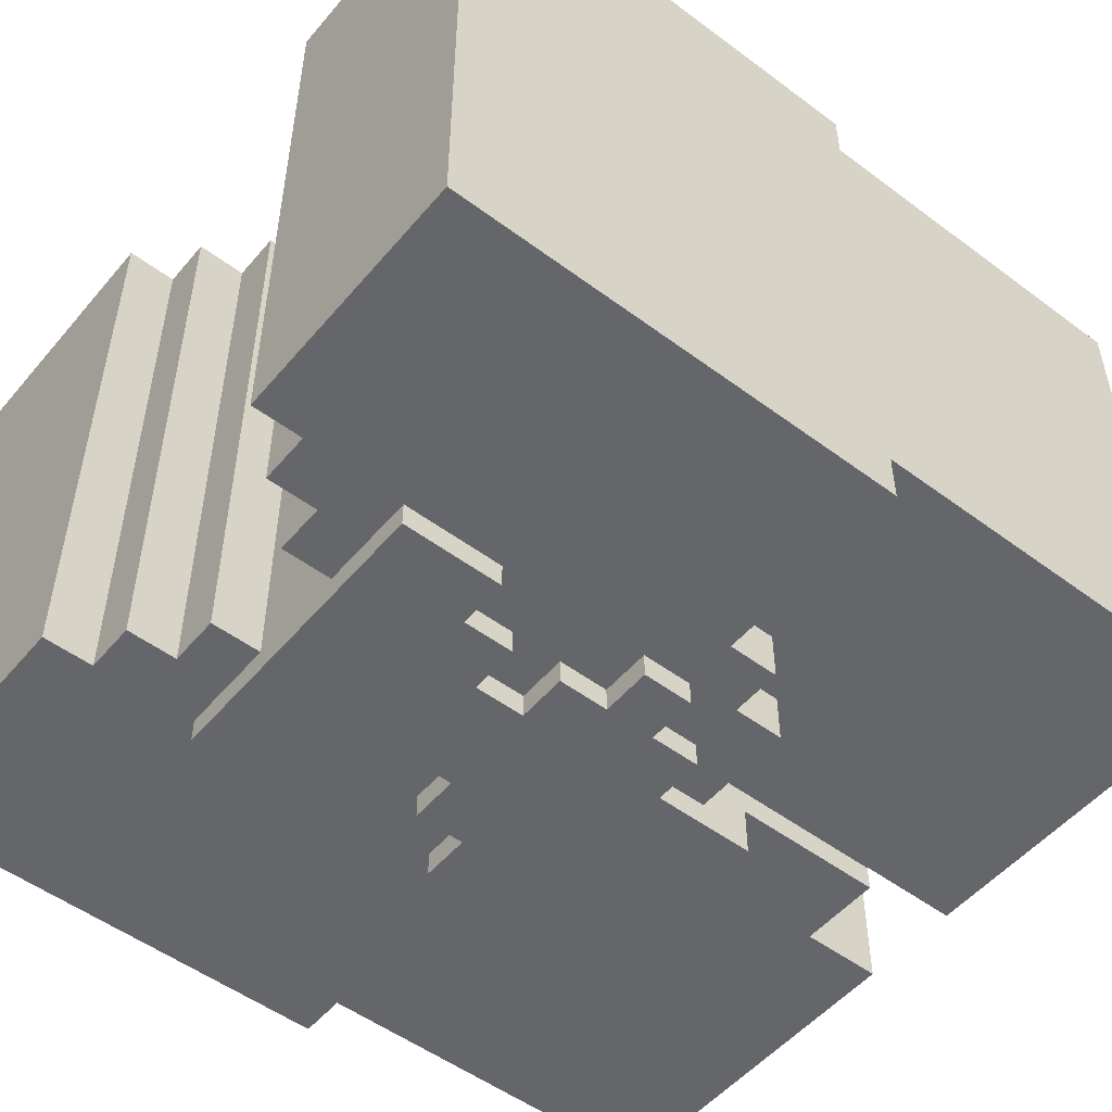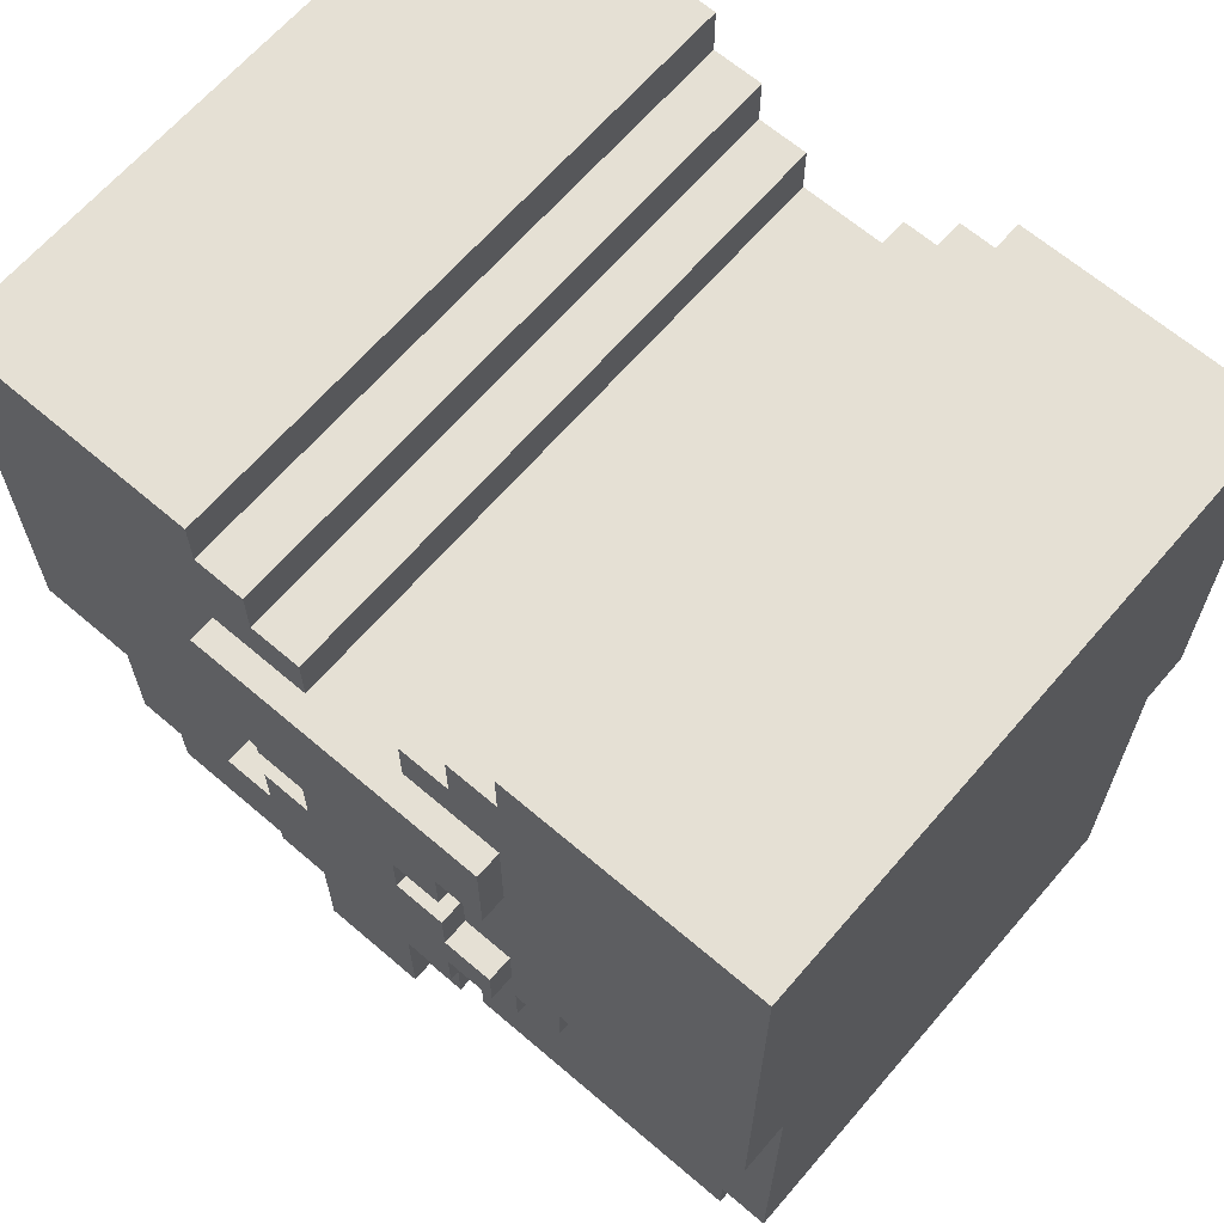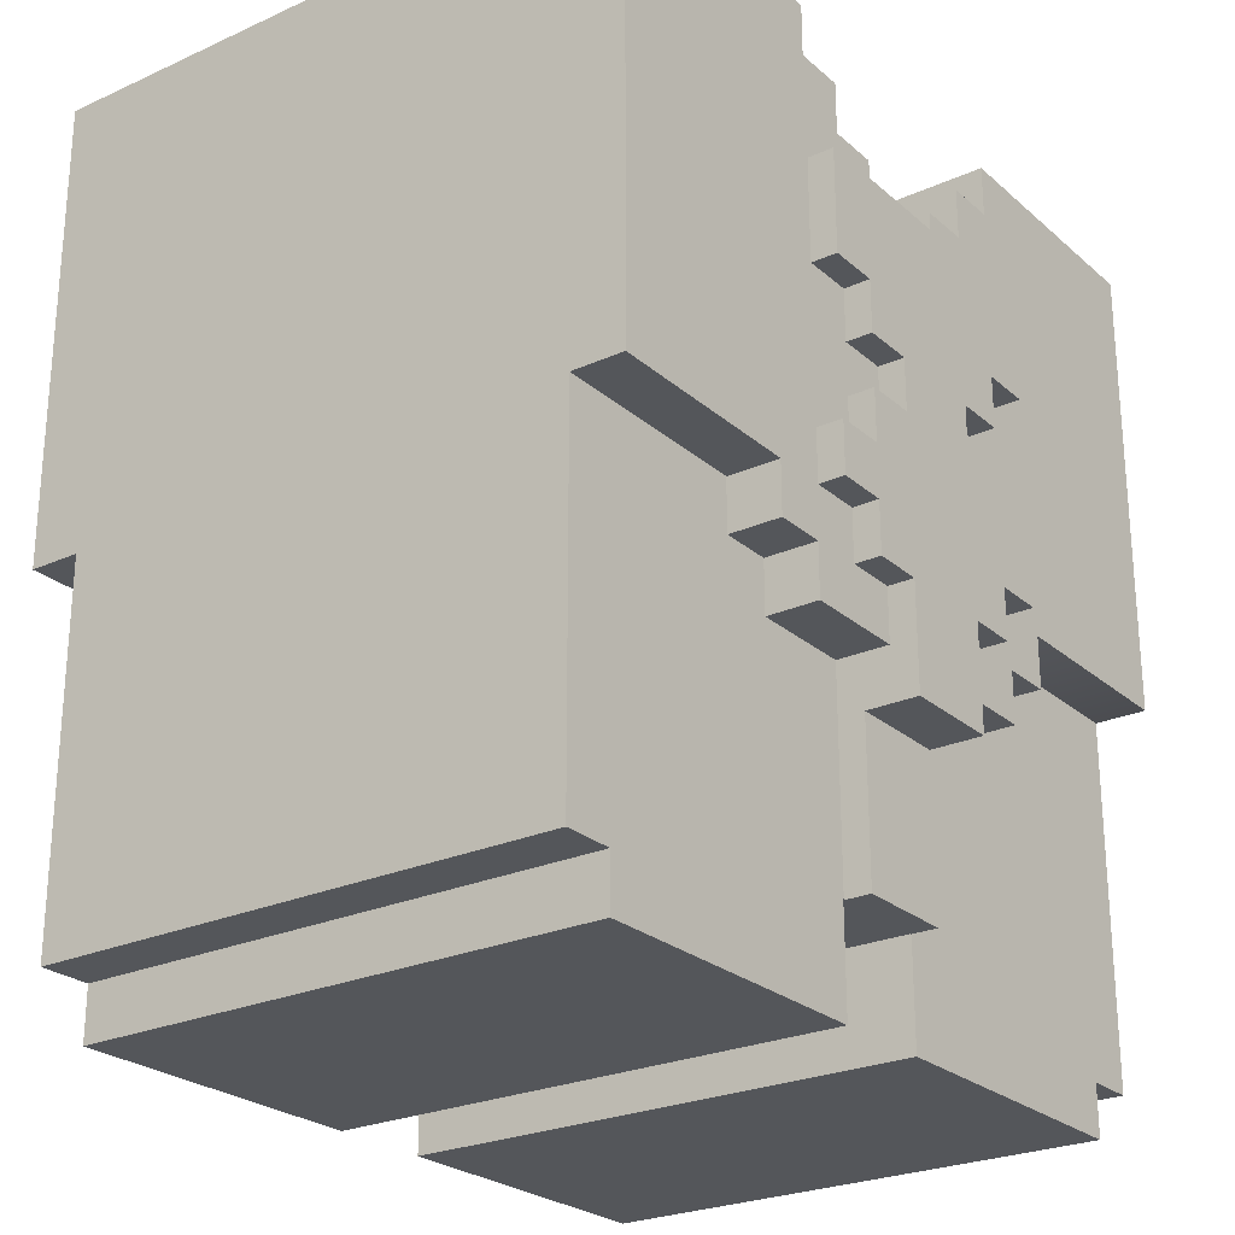
<metadata>
{"format":"obj","ext":"obj","renderer":"f3d","projection":"perspective","resolution":1024,"background":"white","views":[{"elev":-51.9,"azim":-128.9,"up":"+Z"},{"elev":65.3,"azim":-139.3,"up":"+Y"},{"elev":-25.1,"azim":126.2,"up":"+Y"}]}
</metadata>
<code>
g armor_metal_medium_body
v 0.03347 0.9757 -0.1691
v 0.03347 0.9757 -0.1861
v -0.03347 0.9757 -0.1861
v -0.03347 0.9757 -0.1691
v 0.034 1.112 0.2049
v 0.034 1.112 0.1709
v -0.034 1.112 0.1709
v -0.034 1.112 0.2049
v 0.034 1.112 0.1709
v 0.034 1.112 0.2049
v 0.034 1.146 0.2049
v 0.034 1.146 0.1709
v -0.034 1.146 0.1709
v -0.034 1.146 0.2049
v -0.034 1.112 0.2049
v -0.034 1.112 0.1709
v -0.034 1.146 0.2049
v 0.034 1.146 0.2049
v 0.034 1.112 0.2049
v -0.034 1.112 0.2049
v -0.03347 0.9757 -0.1691
v -0.03347 0.9757 -0.1861
v -0.03347 1.078 -0.1861
v -0.03347 1.078 -0.1691
v 0.03347 0.9757 -0.1691
v 0.03347 1.078 -0.1691
v 0.03347 1.078 -0.1861
v 0.03347 0.9757 -0.1861
v 0.03347 1.078 -0.1861
v -0.03347 1.078 -0.1861
v -0.03347 0.9757 -0.1861
v 0.03347 0.9757 -0.1861
v -0.1004 1.316 -0.2201
v -0.1004 1.384 -0.2201
v -0.1004 1.384 -0.2031
v -0.1004 1.316 -0.2031
v -0.136 1.18 -0.2031
v 0.136 1.18 -0.2031
v 0.034 1.384 -0.2031
v -0.034 1.384 -0.2031
v 0.272 1.18 -0.2031
v 0.068 1.418 -0.2031
v 0.034 1.418 -0.2031
v 0.068 1.452 -0.2031
v 0.102 1.452 -0.2031
v 0.102 1.486 -0.2031
v 0.272 1.486 -0.2031
v -0.272 1.18 -0.2031
v -0.068 1.418 -0.2031
v -0.034 1.418 -0.2031
v -0.068 1.452 -0.2031
v -0.102 1.452 -0.2031
v -0.102 1.486 -0.2031
v -0.272 1.486 -0.2031
v -0.136 1.18 -0.1691
v -0.136 1.146 -0.1691
v -0.136 1.146 -0.2031
v -0.136 1.18 -0.2031
v 0.136 1.18 -0.1691
v 0.136 1.18 -0.2031
v 0.136 1.146 -0.2031
v 0.136 1.146 -0.1691
v -0.136 1.18 -0.1691
v -0.136 1.18 -0.2031
v -0.272 1.18 -0.2031
v -0.272 1.18 -0.1691
v 0.136 1.18 -0.2031
v 0.136 1.18 -0.1691
v 0.272 1.18 -0.1691
v 0.272 1.18 -0.2031
v 0.034 1.384 -0.2031
v 0.034 1.384 0.2049
v -0.034 1.384 0.2049
v -0.034 1.384 -0.2031
v -0.102 1.146 -0.1691
v -0.102 1.112 -0.1691
v -0.102 1.112 -0.2031
v -0.102 1.146 -0.2031
v 0.102 1.146 -0.1691
v 0.102 1.146 -0.2031
v 0.102 1.112 -0.2031
v 0.102 1.112 -0.1691
v -0.204 1.18 0.2049
v -0.204 1.18 0.1709
v -0.272 1.18 0.1709
v -0.272 1.18 0.2049
v 0.204 1.18 0.2049
v 0.272 1.18 0.2049
v 0.272 1.18 0.1709
v 0.204 1.18 0.1709
v -0.238 0.9422 -0.1691
v -0.238 0.9422 0.1709
v -0.238 0.9082 0.1709
v -0.238 0.9082 -0.1691
v 0.238 0.9422 -0.1691
v 0.238 0.9082 -0.1691
v 0.238 0.9082 0.1709
v 0.238 0.9422 0.1709
v 0.1004 1.316 -0.2201
v 0.1004 1.316 -0.2031
v 0.1004 1.384 -0.2031
v 0.1004 1.384 -0.2201
v -0.034 1.384 0.2049
v -0.034 1.418 0.2049
v -0.034 1.418 -0.2031
v -0.034 1.384 -0.2031
v 0.034 1.384 0.2049
v 0.034 1.384 -0.2031
v 0.034 1.418 -0.2031
v 0.034 1.418 0.2049
v -0.068 1.452 -0.2031
v -0.068 1.418 -0.2031
v -0.068 1.418 0.2049
v -0.068 1.452 0.2049
v 0.068 1.452 -0.2031
v 0.068 1.452 0.2049
v 0.068 1.418 0.2049
v 0.068 1.418 -0.2031
v -0.238 0.9082 -0.1691
v -0.238 0.9082 0.1709
v -0.034 0.9082 0.1709
v -0.034 0.9082 -0.1691
v 0.238 0.9082 -0.1691
v 0.034 0.9082 -0.1691
v 0.034 0.9082 0.1709
v 0.238 0.9082 0.1709
v 0.034 0.9762 -0.1691
v -0.034 0.9762 -0.1691
v -0.034 0.9762 0.1709
v 0.034 0.9762 0.1709
v -0.272 0.9422 -0.1691
v -0.272 0.9422 0.1709
v -0.238 0.9422 0.1709
v -0.238 0.9422 -0.1691
v 0.272 0.9422 -0.1691
v 0.238 0.9422 -0.1691
v 0.238 0.9422 0.1709
v 0.272 0.9422 0.1709
v -0.204 1.146 0.1709
v -0.204 1.18 0.1709
v -0.204 1.18 0.2049
v -0.204 1.146 0.2049
v -0.068 1.452 0.2049
v -0.068 1.418 0.2049
v -0.102 1.452 0.2049
v -0.068 1.248 0.2049
v -0.068 1.146 0.2049
v -0.204 1.146 0.2049
v -0.204 1.18 0.2049
v -0.102 1.486 0.2049
v -0.034 1.384 0.2049
v 0.034 1.384 0.2049
v 0.068 1.248 0.2049
v 0.204 1.18 0.2049
v 0.204 1.146 0.2049
v 0.068 1.146 0.2049
v 0.034 1.418 0.2049
v 0.068 1.418 0.2049
v 0.068 1.452 0.2049
v 0.102 1.452 0.2049
v 0.272 1.18 0.2049
v -0.272 1.486 0.2049
v -0.272 1.18 0.2049
v 0.272 1.486 0.2049
v 0.102 1.486 0.2049
v -0.034 1.418 0.2049
v 0.204 1.146 0.1709
v 0.204 1.146 0.2049
v 0.204 1.18 0.2049
v 0.204 1.18 0.1709
v -0.102 1.486 -0.2031
v -0.102 1.452 -0.2031
v -0.102 1.452 0.2049
v -0.102 1.486 0.2049
v 0.102 1.486 -0.2031
v 0.102 1.486 0.2049
v 0.102 1.452 0.2049
v 0.102 1.452 -0.2031
v -0.136 1.146 -0.2031
v -0.136 1.146 -0.1691
v -0.102 1.146 -0.1691
v -0.102 1.146 -0.2031
v 0.102 1.146 -0.1691
v 0.136 1.146 -0.1691
v 0.136 1.146 -0.2031
v 0.102 1.146 -0.2031
v -0.102 1.112 -0.2031
v -0.102 1.112 -0.1691
v 0.102 1.112 -0.1691
v 0.102 1.112 -0.2031
v -0.068 1.418 0.2049
v -0.068 1.418 -0.2031
v -0.034 1.418 -0.2031
v -0.034 1.418 0.2049
v 0.068 1.418 -0.2031
v 0.068 1.418 0.2049
v 0.034 1.418 0.2049
v 0.034 1.418 -0.2031
v -0.102 1.452 -0.2031
v -0.068 1.452 -0.2031
v -0.068 1.452 0.2049
v -0.102 1.452 0.2049
v 0.102 1.452 -0.2031
v 0.102 1.452 0.2049
v 0.068 1.452 0.2049
v 0.068 1.452 -0.2031
v -0.034 0.9082 -0.1691
v -0.034 0.9082 0.1709
v -0.034 0.9762 0.1709
v -0.034 0.9762 -0.1691
v 0.034 0.9082 -0.1691
v 0.034 0.9762 -0.1691
v 0.034 0.9762 0.1709
v 0.034 0.9082 0.1709
v -0.272 1.486 0.2049
v -0.272 1.486 -0.2031
v -0.102 1.486 -0.2031
v -0.102 1.486 0.2049
v 0.272 1.486 -0.2031
v 0.272 1.486 0.2049
v 0.102 1.486 0.2049
v 0.102 1.486 -0.2031
v -0.068 1.248 0.2049
v 0.068 1.248 0.2049
v 0.068 1.248 0.2219
v -0.068 1.248 0.2219
v 0.102 1.146 -0.1691
v 0.102 1.112 -0.1691
v 0.136 1.146 -0.1691
v 0.034 0.9082 -0.1691
v 0.238 0.9422 -0.1691
v 0.238 0.9082 -0.1691
v 0.034 0.9762 -0.1691
v -0.102 1.112 -0.1691
v -0.034 0.9762 -0.1691
v -0.238 0.9082 -0.1691
v -0.034 0.9082 -0.1691
v -0.102 1.146 -0.1691
v -0.238 0.9422 -0.1691
v -0.136 1.146 -0.1691
v -0.272 0.9422 -0.1691
v -0.272 1.18 -0.1691
v -0.136 1.18 -0.1691
v 0.272 1.18 -0.1691
v 0.136 1.18 -0.1691
v 0.272 0.9422 -0.1691
v -0.272 1.18 -0.1691
v -0.272 1.18 0.1709
v -0.272 0.9422 0.1709
v -0.272 0.9422 -0.1691
v -0.272 1.486 0.2049
v -0.272 1.18 0.2049
v -0.272 1.486 -0.2031
v -0.272 1.18 -0.2031
v 0.272 1.18 -0.1691
v 0.272 0.9422 -0.1691
v 0.272 0.9422 0.1709
v 0.272 1.18 0.1709
v 0.272 1.486 -0.2031
v 0.272 1.18 -0.2031
v 0.272 1.486 0.2049
v 0.272 1.18 0.2049
v -0.034 0.9762 0.1709
v -0.034 0.9082 0.1709
v -0.238 0.9082 0.1709
v -0.238 0.9422 0.1709
v -0.034 1.112 0.1709
v 0.034 1.112 0.1709
v 0.034 0.9762 0.1709
v -0.204 1.146 0.1709
v 0.204 1.146 0.1709
v 0.238 0.9422 0.1709
v 0.238 0.9082 0.1709
v 0.034 0.9082 0.1709
v 0.272 0.9422 0.1709
v -0.272 1.18 0.1709
v -0.204 1.18 0.1709
v -0.272 0.9422 0.1709
v 0.272 1.18 0.1709
v 0.204 1.18 0.1709
v 0.068 1.146 0.1709
v 0.034 1.146 0.1709
v -0.068 1.146 0.1709
v -0.034 1.146 0.1709
v -0.034 1.112 0.1709
v -0.034 1.146 0.1709
v -0.034 1.146 0.2049
v -0.034 1.112 0.2049
v 0.034 1.146 0.1709
v 0.034 1.112 0.1709
v 0.034 1.112 0.2049
v 0.034 1.146 0.2049
v -0.034 1.146 0.2049
v 0.034 1.146 0.2049
v 0.034 1.112 0.2049
v -0.034 1.112 0.2049
v -0.204 1.146 0.1709
v -0.204 1.146 0.2049
v -0.068 1.146 0.2049
v -0.068 1.146 0.1709
v 0.204 1.146 0.2049
v 0.204 1.146 0.1709
v 0.068 1.146 0.1709
v 0.068 1.146 0.2049
v -0.034 1.146 0.1709
v -0.068 1.146 0.1709
v -0.068 1.146 0.2049
v -0.068 1.146 0.2219
v 0.068 1.146 0.2219
v 0.068 1.146 0.1709
v -0.068 1.146 0.2049
v -0.068 1.248 0.2049
v -0.068 1.248 0.2219
v -0.068 1.146 0.2219
v 0.068 1.146 0.2049
v 0.068 1.146 0.2219
v 0.068 1.248 0.2219
v 0.068 1.248 0.2049
v -0.06694 1.316 -0.2031
v -0.06694 1.316 -0.2201
v -0.1004 1.316 -0.2201
v -0.1004 1.316 -0.2031
v 0.06694 1.316 -0.2201
v 0.06694 1.316 -0.2031
v 0.1004 1.316 -0.2031
v 0.1004 1.316 -0.2201
v -0.06694 1.316 -0.2031
v -0.06694 1.282 -0.2031
v -0.06694 1.282 -0.2201
v -0.06694 1.316 -0.2201
v 0.06694 1.316 -0.2031
v 0.06694 1.316 -0.2201
v 0.06694 1.282 -0.2201
v 0.06694 1.282 -0.2031
v -0.06694 1.282 -0.2031
v -0.03347 1.282 -0.2031
v -0.03347 1.282 -0.2201
v -0.06694 1.282 -0.2201
v 0.06694 1.282 -0.2031
v 0.06694 1.282 -0.2201
v 0.03347 1.282 -0.2201
v 0.03347 1.282 -0.2031
v -0.03347 1.282 -0.2031
v -0.03347 1.248 -0.2031
v -0.03347 1.248 -0.2201
v -0.03347 1.282 -0.2201
v 0.03347 1.282 -0.2031
v 0.03347 1.282 -0.2201
v 0.03347 1.248 -0.2201
v 0.03347 1.248 -0.2031
v -0.06694 1.248 -0.2031
v -0.06694 1.248 -0.2201
v -0.03347 1.248 -0.2201
v -0.03347 1.248 -0.2031
v 0.06694 1.248 -0.2031
v 0.03347 1.248 -0.2031
v 0.03347 1.248 -0.2201
v 0.06694 1.248 -0.2201
v -0.06694 1.214 -0.2031
v -0.06694 1.214 -0.2201
v -0.06694 1.248 -0.2201
v -0.06694 1.248 -0.2031
v 0.06694 1.214 -0.2201
v 0.06694 1.214 -0.2031
v 0.06694 1.248 -0.2031
v 0.06694 1.248 -0.2201
v -0.1004 1.214 -0.2031
v -0.1004 1.214 -0.2201
v -0.06694 1.214 -0.2201
v -0.06694 1.214 -0.2031
v 0.06694 1.214 -0.2201
v 0.1004 1.214 -0.2201
v 0.1004 1.214 -0.2031
v 0.06694 1.214 -0.2031
v -0.1004 1.18 -0.2201
v -0.1004 1.214 -0.2201
v -0.1004 1.214 -0.2031
v -0.1004 1.18 -0.2031
v 0.1004 1.18 -0.2201
v 0.1004 1.18 -0.2031
v 0.1004 1.214 -0.2031
v 0.1004 1.214 -0.2201
v -0.06694 1.18 -0.2031
v -0.06694 1.18 -0.2201
v -0.1004 1.18 -0.2201
v -0.1004 1.18 -0.2031
v -0.03347 1.078 -0.2201
v 0.03347 1.078 -0.2201
v -0.03347 1.147 -0.2201
v 0.03347 1.147 -0.2201
v 0.03347 1.248 -0.2201
v 0.06694 1.214 -0.2201
v 0.06694 1.248 -0.2201
v 0.06694 1.18 -0.2201
v 0.1004 1.18 -0.2201
v 0.1004 1.214 -0.2201
v 0.06694 1.147 -0.2201
v -0.03347 1.248 -0.2201
v -0.03347 1.282 -0.2201
v 0.03347 1.282 -0.2201
v -0.06694 1.316 -0.2201
v 0.1004 1.384 -0.2201
v -0.1004 1.384 -0.2201
v -0.1004 1.316 -0.2201
v -0.06694 1.282 -0.2201
v 0.06694 1.316 -0.2201
v 0.1004 1.316 -0.2201
v 0.06694 1.282 -0.2201
v -0.06694 1.248 -0.2201
v -0.06694 1.214 -0.2201
v -0.06694 1.18 -0.2201
v -0.1004 1.18 -0.2201
v -0.1004 1.214 -0.2201
v -0.06694 1.147 -0.2201
v 0.06694 1.18 -0.2201
v 0.06694 1.18 -0.2031
v 0.1004 1.18 -0.2031
v 0.1004 1.18 -0.2201
v 0.1004 1.384 -0.2031
v -0.1004 1.384 -0.2031
v -0.1004 1.384 -0.2201
v 0.1004 1.384 -0.2201
v -0.06694 1.18 -0.2201
v -0.06694 1.18 -0.2031
v -0.06694 1.147 -0.2031
v -0.06694 1.147 -0.2201
v 0.06694 1.18 -0.2201
v 0.06694 1.147 -0.2201
v 0.06694 1.147 -0.2031
v 0.06694 1.18 -0.2031
v -0.272 1.18 0.1709
v -0.272 1.18 -0.1691
v -0.272 1.18 -0.2031
v 0.03347 1.01 -0.1691
v 0.03347 1.01 -0.1861
v -0.03347 1.01 -0.1861
v -0.03347 1.01 -0.1691
v -0.03347 1.078 -0.1691
v 0.03347 1.078 -0.1691
v 0.03347 1.078 -0.2201
v -0.03347 1.078 -0.2201
v -0.03347 1.147 -0.2201
v -0.06694 1.147 -0.2201
v -0.06694 1.147 -0.2031
v -0.03347 1.147 -0.1691
v 0.03347 1.147 -0.1691
v 0.06694 1.147 -0.2031
v 0.06694 1.147 -0.2201
v 0.03347 1.147 -0.2201
v -0.03347 1.078 -0.2201
v -0.03347 1.147 -0.2201
v -0.03347 1.147 -0.1691
v -0.03347 1.078 -0.1691
v 0.03347 1.078 -0.1691
v 0.03347 1.147 -0.1691
v 0.03347 1.147 -0.2201
v 0.03347 1.078 -0.2201
v -0.03347 1.078 -0.1691
v -0.03347 1.01 -0.1691
v -0.03347 1.01 -0.1861
v -0.03347 1.078 -0.1861
v 0.03347 1.078 -0.1691
v 0.03347 1.078 -0.1861
v 0.03347 1.01 -0.1861
v 0.03347 1.01 -0.1691
v 0.03347 1.078 -0.1861
v -0.03347 1.078 -0.1861
v -0.03347 1.01 -0.1861
v 0.03347 1.01 -0.1861
v -0.068 1.146 0.2219
v -0.068 1.248 0.2219
v 0.068 1.248 0.2219
v 0.068 1.146 0.2219
v -0.102 1.146 -0.2031
v -0.102 1.112 -0.2031
v 0.102 1.146 -0.2031
v 0.102 1.112 -0.2031
v 0.136 1.146 -0.2031
v -0.136 1.146 -0.2031
v -0.034 1.112 0.2049
v 0.034 1.112 0.2049
v -0.034 1.112 0.1709
v 0.034 1.112 0.1709
f -481 -482 -483
f -480 -481 -483
f -477 -478 -479
f -476 -477 -479
f -473 -474 -475
f -472 -473 -475
f -469 -470 -471
f -468 -469 -471
f -465 -466 -467
f -464 -465 -467
f -461 -462 -463
f -460 -461 -463
f -457 -458 -459
f -456 -457 -459
f -453 -454 -455
f -452 -453 -455
f -449 -450 -451
f -448 -449 -451
f -445 -446 -447
f -444 -445 -447
f -446 -445 -443
f -445 -442 -443
f -442 -445 -441
f -442 -440 -443
f -440 -439 -443
f -439 -438 -443
f -438 -437 -443
f -444 -447 -436
f -435 -444 -436
f -444 -435 -434
f -433 -435 -436
f -432 -433 -436
f -431 -432 -436
f -430 -431 -436
f -427 -428 -429
f -426 -427 -429
f -423 -424 -425
f -422 -423 -425
f -419 -420 -421
f -418 -419 -421
f -415 -416 -417
f -414 -415 -417
f -411 -412 -413
f -410 -411 -413
f -407 -408 -409
f -406 -407 -409
f -403 -404 -405
f -402 -403 -405
f -399 -400 -401
f -398 -399 -401
f -395 -396 -397
f -394 -395 -397
f -391 -392 -393
f -390 -391 -393
f -387 -388 -389
f -386 -387 -389
f -383 -384 -385
f -382 -383 -385
f -379 -380 -381
f -378 -379 -381
f -375 -376 -377
f -374 -375 -377
f -371 -372 -373
f -370 -371 -373
f -367 -368 -369
f -366 -367 -369
f -363 -364 -365
f -362 -363 -365
f -359 -360 -361
f -358 -359 -361
f -355 -356 -357
f -354 -355 -357
f -351 -352 -353
f -350 -351 -353
f -347 -348 -349
f -346 -347 -349
f -343 -344 -345
f -342 -343 -345
f -339 -340 -341
f -338 -340 -339
f -339 -337 -338
f -339 -336 -337
f -339 -335 -336
f -334 -335 -339
f -338 -333 -340
f -332 -333 -338
f -331 -332 -338
f -332 -331 -330
f -329 -330 -331
f -328 -329 -331
f -327 -332 -330
f -326 -327 -330
f -325 -326 -330
f -324 -325 -330
f -323 -324 -330
f -335 -334 -322
f -321 -335 -322
f -324 -323 -320
f -319 -324 -320
f -333 -318 -340
f -315 -316 -317
f -314 -315 -317
f -311 -312 -313
f -310 -311 -313
f -307 -308 -309
f -306 -307 -309
f -303 -304 -305
f -302 -303 -305
f -299 -300 -301
f -298 -299 -301
f -295 -296 -297
f -294 -295 -297
f -291 -292 -293
f -290 -291 -293
f -287 -288 -289
f -286 -287 -289
f -283 -284 -285
f -282 -283 -285
f -279 -280 -281
f -278 -279 -281
f -275 -276 -277
f -274 -275 -277
f -271 -272 -273
f -270 -271 -273
f -267 -268 -269
f -266 -267 -269
f -263 -264 -265
f -262 -263 -265
f -259 -260 -261
f -258 -259 -261
f -255 -256 -257
f -254 -256 -255
f -254 -255 -253
f -253 -252 -254
f -254 -251 -256
f -256 -251 -250
f -251 -249 -250
f -248 -250 -249
f -249 -247 -248
f -248 -246 -250
f -248 -245 -246
f -246 -245 -244
f -245 -243 -244
f -244 -243 -242
f -241 -244 -242
f -253 -255 -240
f -240 -255 -239
f -238 -253 -240
f -235 -236 -237
f -234 -235 -237
f -236 -232 -233
f -236 -233 -231
f -236 -231 -230
f -227 -228 -229
f -226 -227 -229
f -226 -229 -225
f -229 -224 -225
f -223 -226 -225
f -222 -226 -223
f -219 -220 -221
f -218 -219 -221
f -221 -217 -218
f -216 -217 -221
f -215 -216 -221
f -217 -214 -218
f -213 -216 -215
f -213 -215 -212
f -211 -212 -215
f -210 -211 -215
f -212 -209 -213
f -218 -214 -208
f -208 -214 -207
f -206 -218 -208
f -213 -209 -205
f -204 -213 -205
f -213 -203 -216
f -203 -202 -216
f -201 -214 -217
f -200 -201 -217
f -197 -198 -199
f -196 -197 -199
f -193 -194 -195
f -192 -193 -195
f -189 -190 -191
f -188 -189 -191
f -185 -186 -187
f -184 -185 -187
f -181 -182 -183
f -180 -181 -183
f -177 -178 -179
f -176 -177 -179
f -176 -179 -175
f -179 -174 -175
f -171 -172 -173
f -170 -171 -173
f -167 -168 -169
f -166 -167 -169
f -163 -164 -165
f -162 -163 -165
f -159 -160 -161
f -158 -159 -161
f -155 -156 -157
f -154 -155 -157
f -151 -152 -153
f -150 -151 -153
f -147 -148 -149
f -146 -147 -149
f -143 -144 -145
f -142 -143 -145
f -139 -140 -141
f -138 -139 -141
f -135 -136 -137
f -134 -135 -137
f -131 -132 -133
f -130 -131 -133
f -127 -128 -129
f -126 -127 -129
f -123 -124 -125
f -122 -123 -125
f -119 -120 -121
f -118 -119 -121
f -115 -116 -117
f -114 -115 -117
f -111 -112 -113
f -110 -111 -113
f -107 -108 -109
f -106 -107 -109
f -103 -104 -105
f -102 -103 -105
f -99 -100 -101
f -98 -99 -101
f -95 -96 -97
f -94 -96 -95
f -93 -94 -95
f -92 -94 -93
f -91 -92 -93
f -92 -90 -94
f -89 -90 -92
f -88 -89 -92
f -90 -87 -94
f -86 -93 -95
f -93 -86 -85
f -84 -93 -85
f -84 -85 -83
f -84 -83 -82
f -83 -81 -82
f -81 -83 -80
f -85 -79 -83
f -82 -78 -84
f -77 -78 -82
f -78 -76 -84
f -74 -75 -86
f -73 -74 -86
f -73 -72 -74
f -72 -71 -74
f -70 -73 -86
f -95 -70 -86
f -67 -68 -69
f -66 -67 -69
f -63 -64 -65
f -62 -63 -65
f -59 -60 -61
f -58 -59 -61
f -55 -56 -57
f -54 -55 -57
f -51 -52 -53
f -48 -49 -50
f -47 -48 -50
f -44 -45 -46
f -43 -44 -46
f -40 -41 -42
f -39 -40 -42
f -36 -37 -38
f -35 -36 -38
f -32 -33 -34
f -31 -32 -34
f -28 -29 -30
f -27 -28 -30
f -24 -25 -26
f -23 -24 -26
f -20 -21 -22
f -19 -20 -22
f -16 -17 -18
f -15 -16 -18
f -12 -13 -14
f -11 -12 -14
f -10 -447 -446
f -9 -10 -446
f -446 -8 -9
f -8 -7 -9
f -6 -8 -446
f -447 -10 -5
f -2 -3 -4
f -3 -2 -1

</code>
